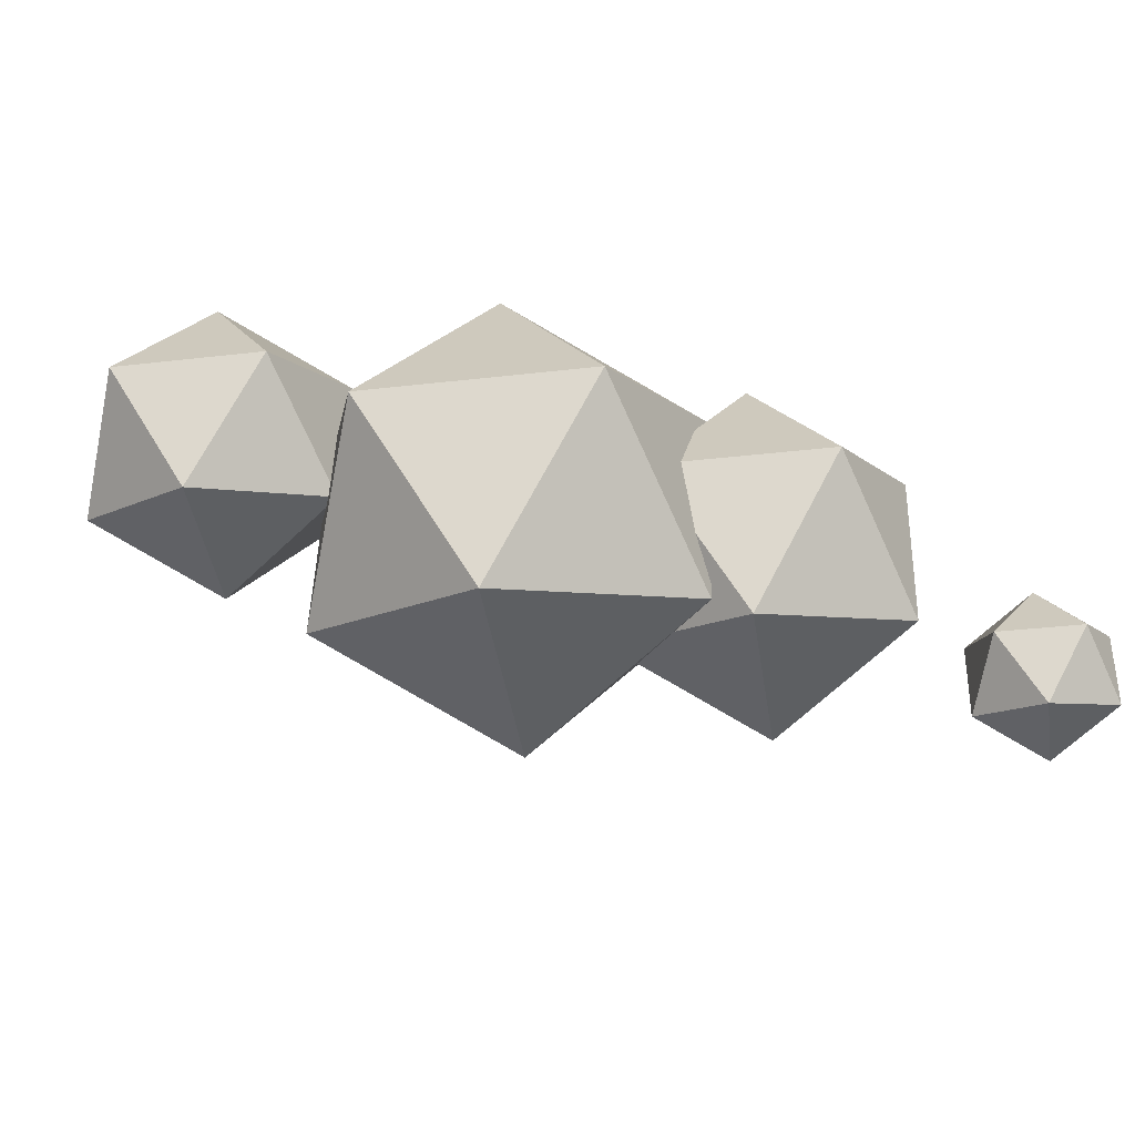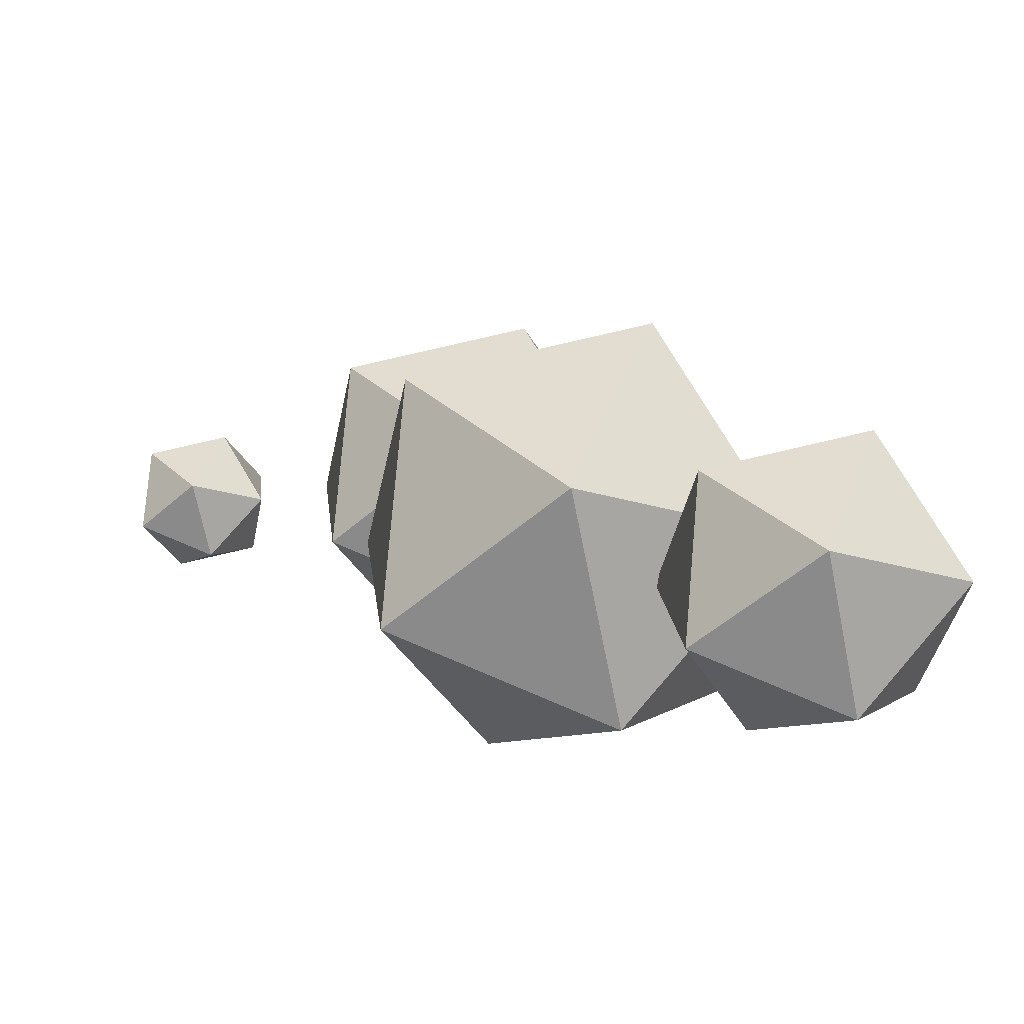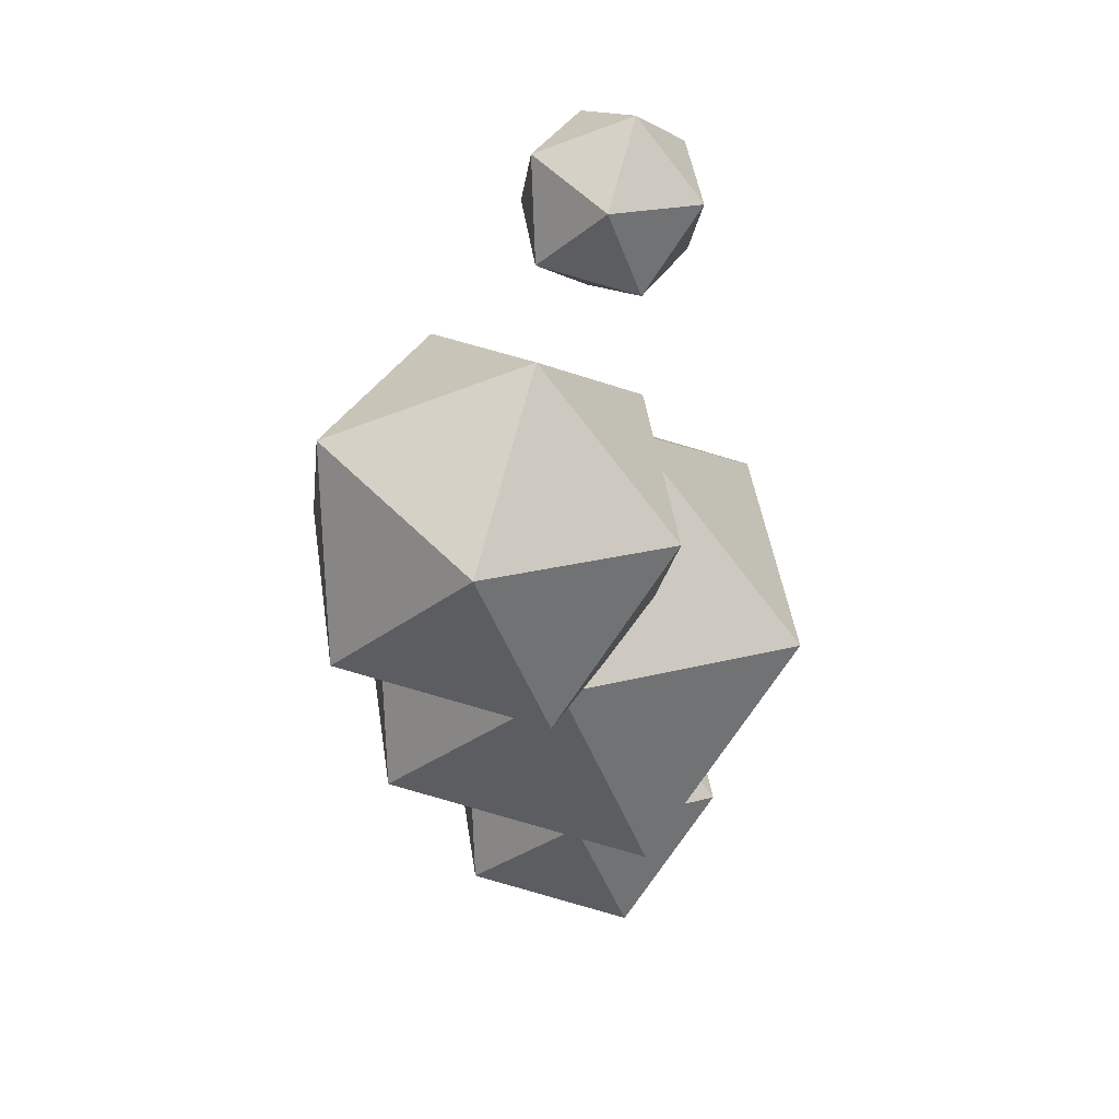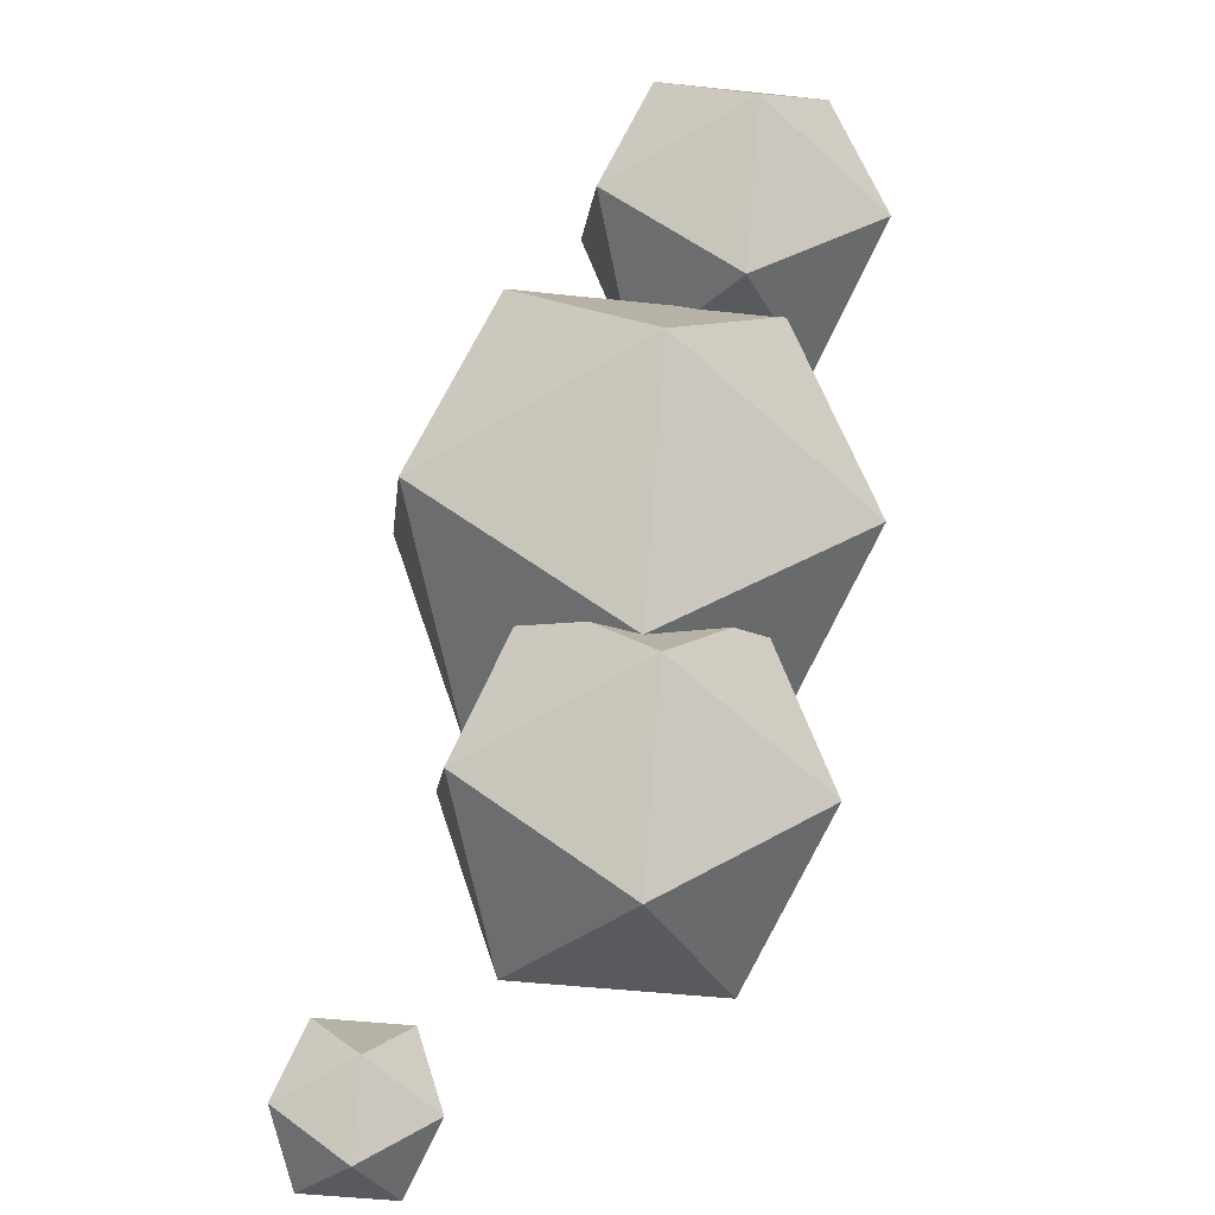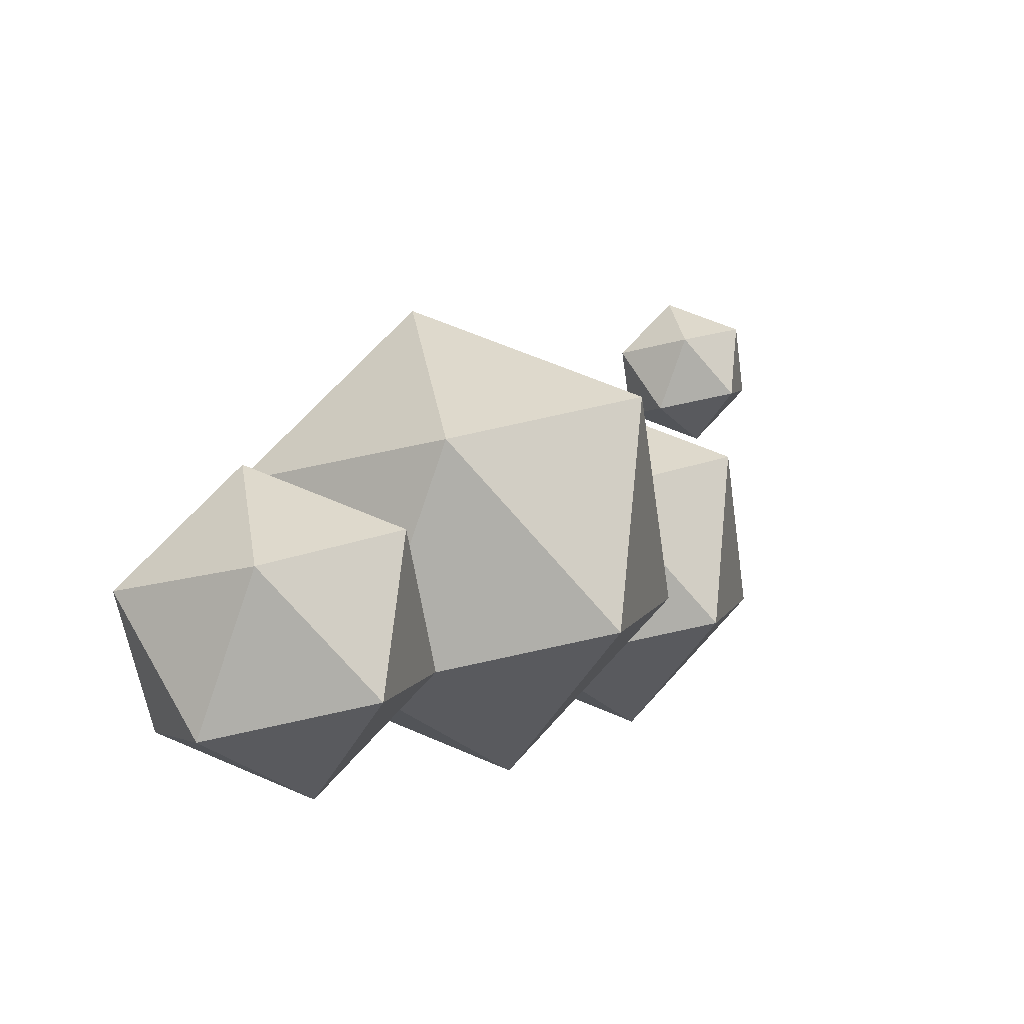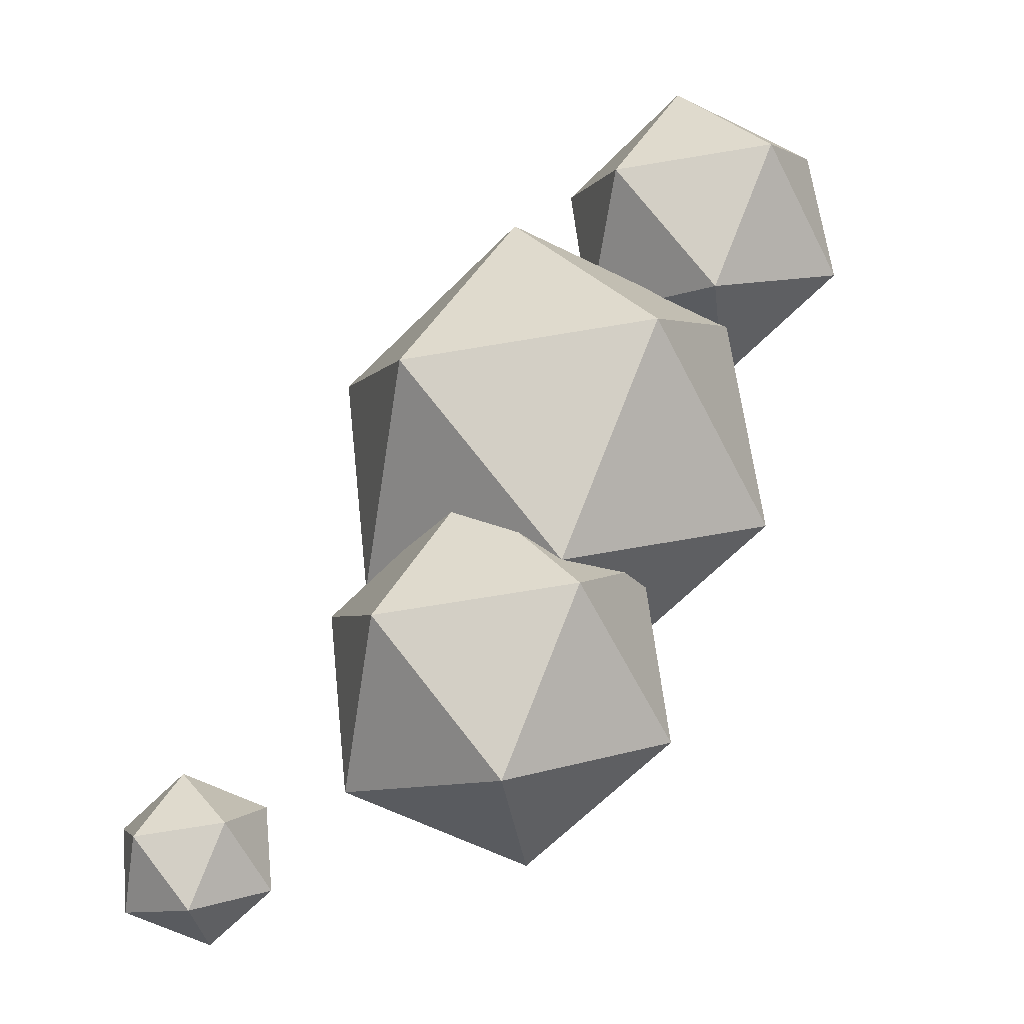
<metadata>
{"format":"obj","ext":"obj","renderer":"f3d","projection":"perspective","resolution":1024,"background":"white","views":[{"elev":66.6,"azim":58.4,"up":"+Y"},{"elev":75.4,"azim":-153.0,"up":"+Z"},{"elev":-75.5,"azim":96.2,"up":"+Z"},{"elev":-69.0,"azim":-110.4,"up":"+Z"},{"elev":67.4,"azim":-44.1,"up":"+Z"},{"elev":-66.1,"azim":-130.8,"up":"+Z"}]}
</metadata>
<code>
o Cloud.001
v 0.759 0.8833 -6.252
v 0.7849 0.8851 -6.251
v 0.7721 0.881 -6.229
v 0.75 0.8948 -6.23
v 0.7493 0.9073 -6.253
v 0.7708 0.9014 -6.266
v 0.7919 0.8977 -6.23
v 0.7704 0.9037 -6.217
v 0.7563 0.9199 -6.231
v 0.7692 0.924 -6.253
v 0.7912 0.9103 -6.253
v 0.7822 0.9218 -6.231
v 0.6069 0.824 -6.171
v 0.6822 0.8293 -6.17
v 0.6448 0.8174 -6.106
v 0.5808 0.8573 -6.108
v 0.5786 0.8939 -6.174
v 0.6412 0.8766 -6.212
v 0.7026 0.8659 -6.107
v 0.64 0.8831 -6.069
v 0.5991 0.9304 -6.111
v 0.6364 0.9424 -6.176
v 0.7004 0.9025 -6.173
v 0.6743 0.9357 -6.111
v 0.6594 0.8194 -6.227
v 0.7179 0.8235 -6.226
v 0.6889 0.8143 -6.176
v 0.6392 0.8452 -6.178
v 0.6375 0.8737 -6.229
v 0.6861 0.8602 -6.259
v 0.7337 0.8519 -6.178
v 0.6851 0.8653 -6.148
v 0.6533 0.902 -6.181
v 0.6823 0.9113 -6.231
v 0.732 0.8803 -6.229
v 0.7118 0.9062 -6.18
v 0.548 0.8394 -6.096
v 0.5969 0.8428 -6.096
v 0.5726 0.8351 -6.054
v 0.5311 0.861 -6.056
v 0.5296 0.8847 -6.099
v 0.5703 0.8735 -6.123
v 0.6102 0.8666 -6.055
v 0.5695 0.8778 -6.03
v 0.5429 0.9085 -6.058
v 0.5672 0.9162 -6.1
v 0.6087 0.8903 -6.098
v 0.5918 0.9119 -6.058
f 1 2 3
f 2 1 6
f 1 3 4
f 1 4 5
f 1 5 6
f 2 6 11
f 3 2 7
f 4 3 8
f 5 4 9
f 6 5 10
f 2 11 7
f 3 7 8
f 4 8 9
f 5 9 10
f 6 10 11
f 7 11 12
f 8 7 12
f 9 8 12
f 10 9 12
f 11 10 12
f 13 14 15
f 14 13 18
f 13 15 16
f 13 16 17
f 13 17 18
f 14 18 23
f 15 14 19
f 16 15 20
f 17 16 21
f 18 17 22
f 14 23 19
f 15 19 20
f 16 20 21
f 17 21 22
f 18 22 23
f 19 23 24
f 20 19 24
f 21 20 24
f 22 21 24
f 23 22 24
f 25 26 27
f 26 25 30
f 25 27 28
f 25 28 29
f 25 29 30
f 26 30 35
f 27 26 31
f 28 27 32
f 29 28 33
f 30 29 34
f 26 35 31
f 27 31 32
f 28 32 33
f 29 33 34
f 30 34 35
f 31 35 36
f 32 31 36
f 33 32 36
f 34 33 36
f 35 34 36
f 37 38 39
f 38 37 42
f 37 39 40
f 37 40 41
f 37 41 42
f 38 42 47
f 39 38 43
f 40 39 44
f 41 40 45
f 42 41 46
f 38 47 43
f 39 43 44
f 40 44 45
f 41 45 46
f 42 46 47
f 43 47 48
f 44 43 48
f 45 44 48
f 46 45 48
f 47 46 48

</code>
